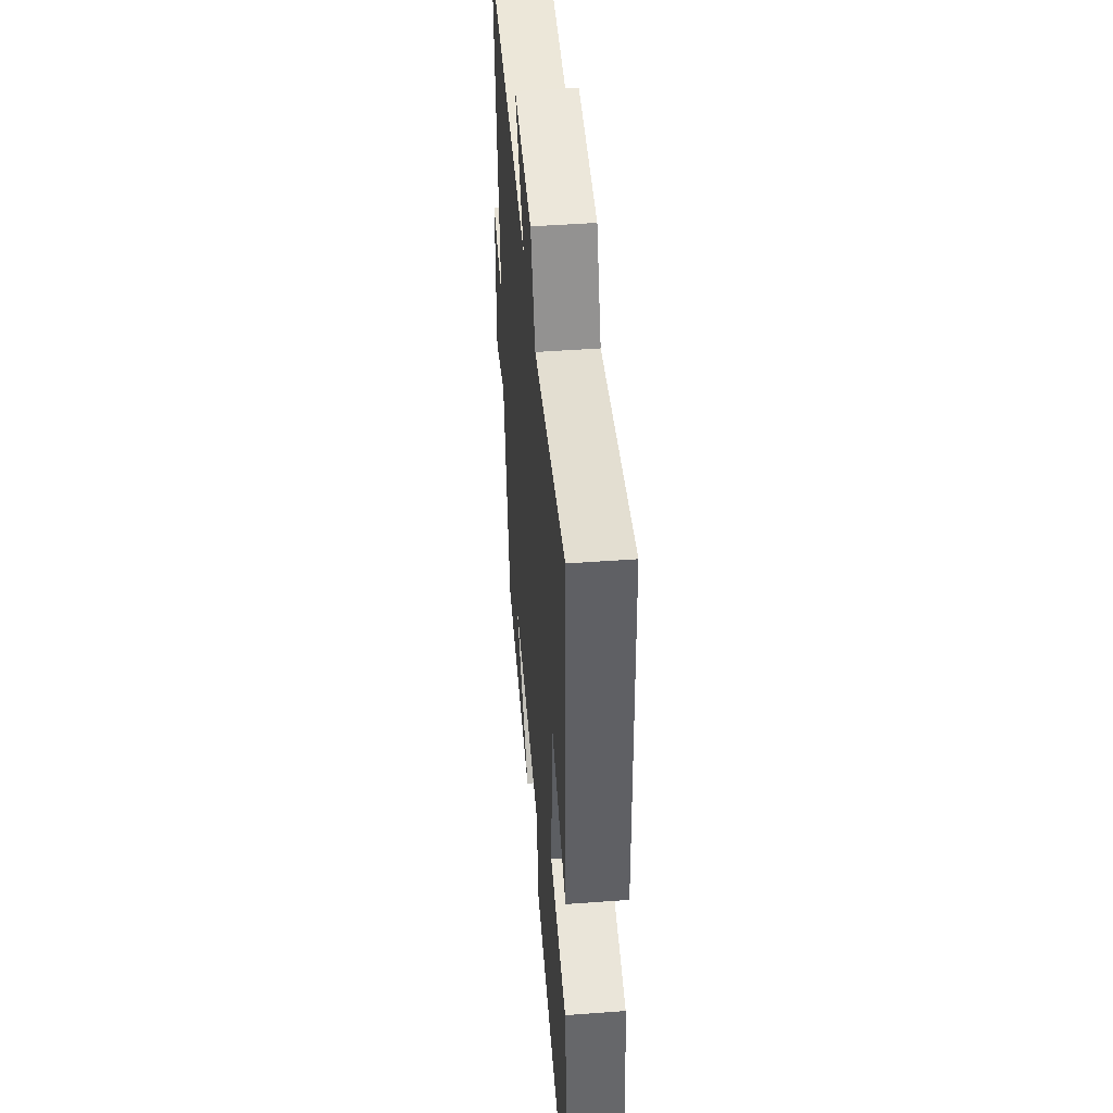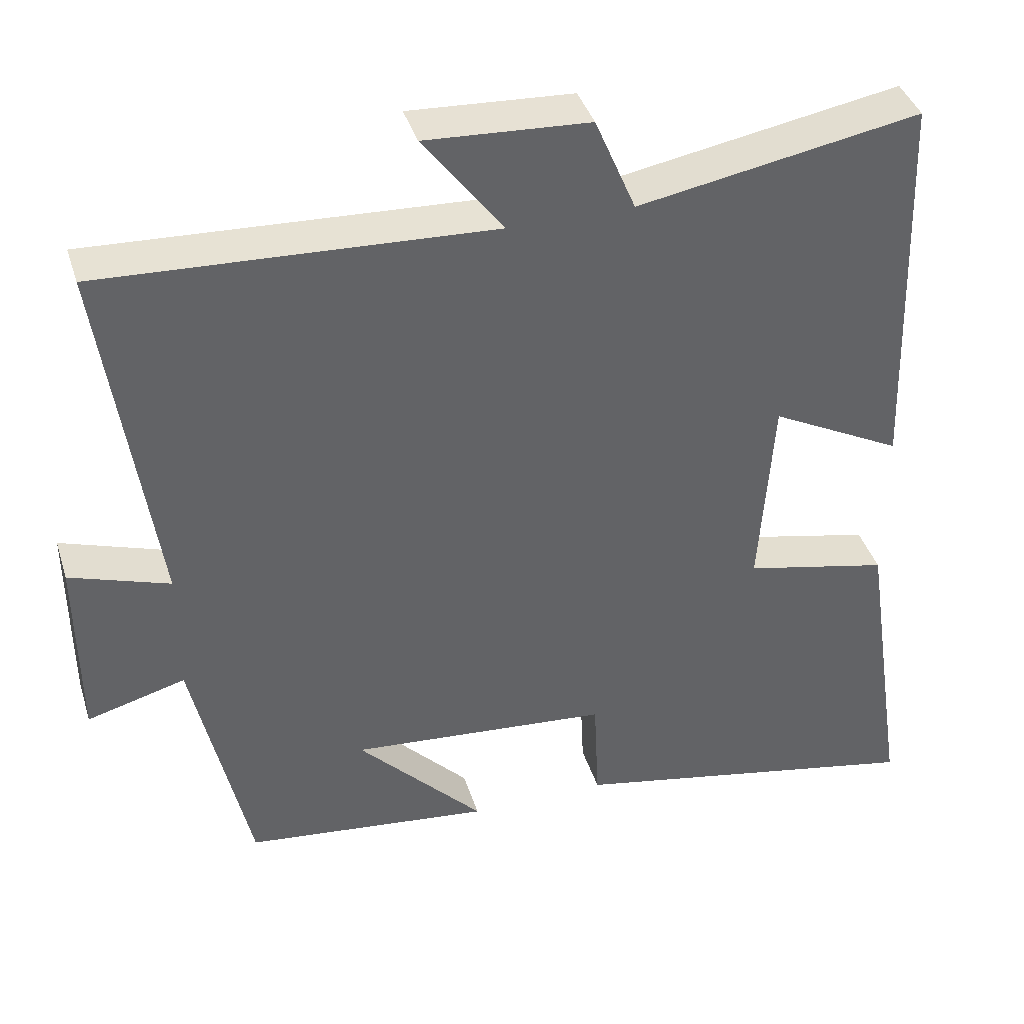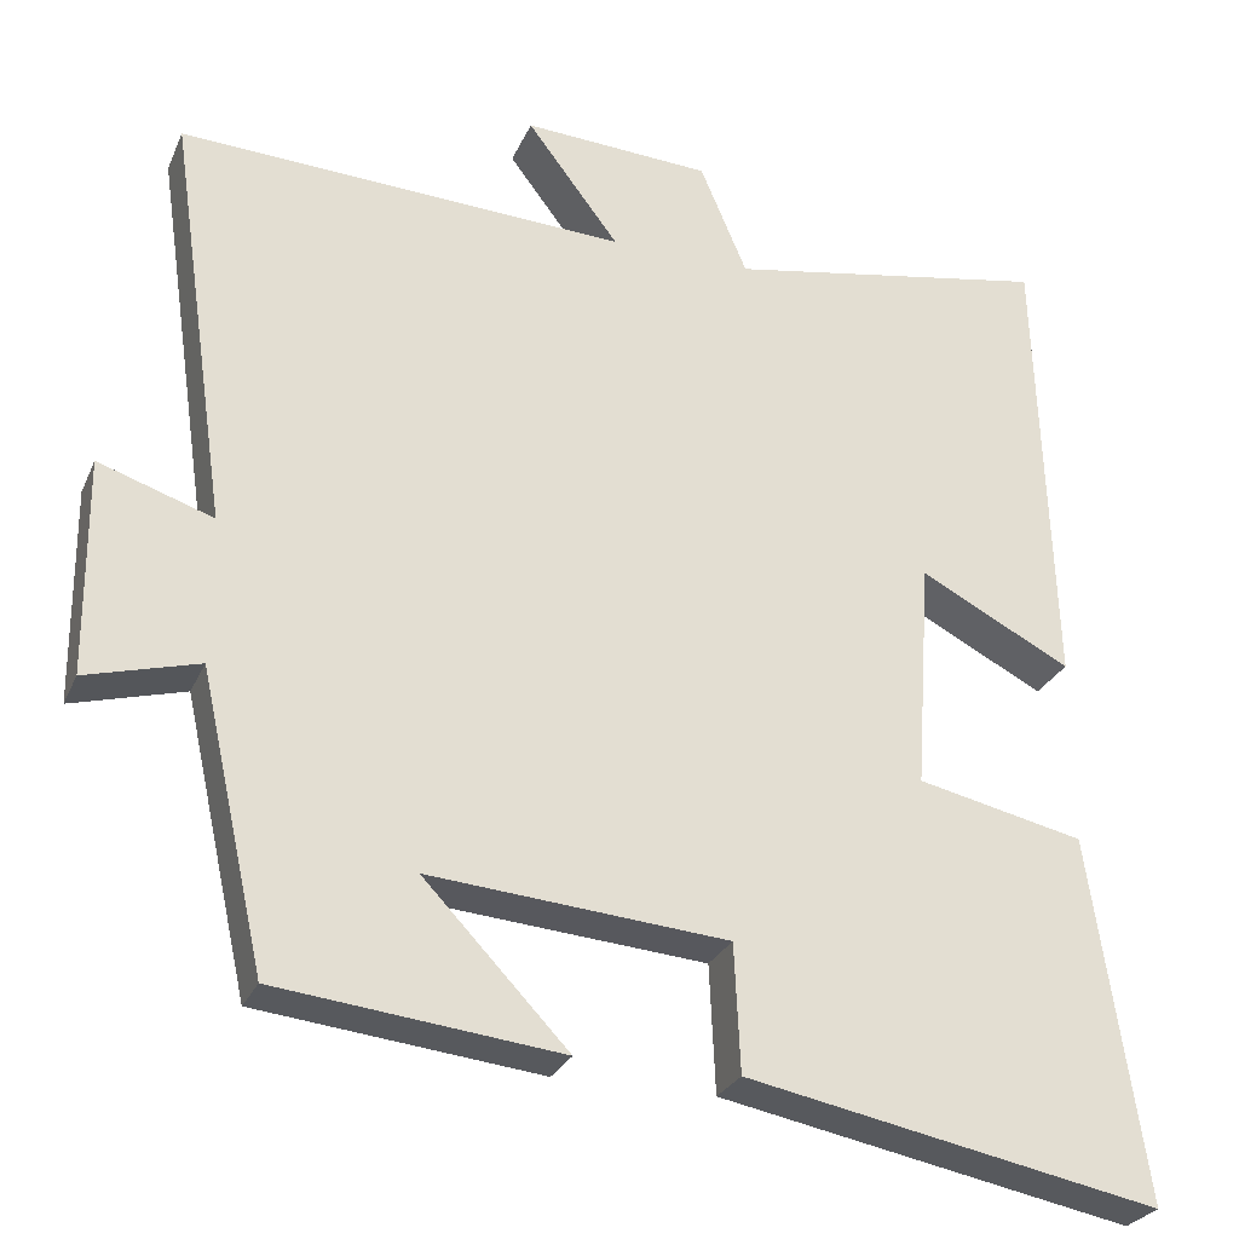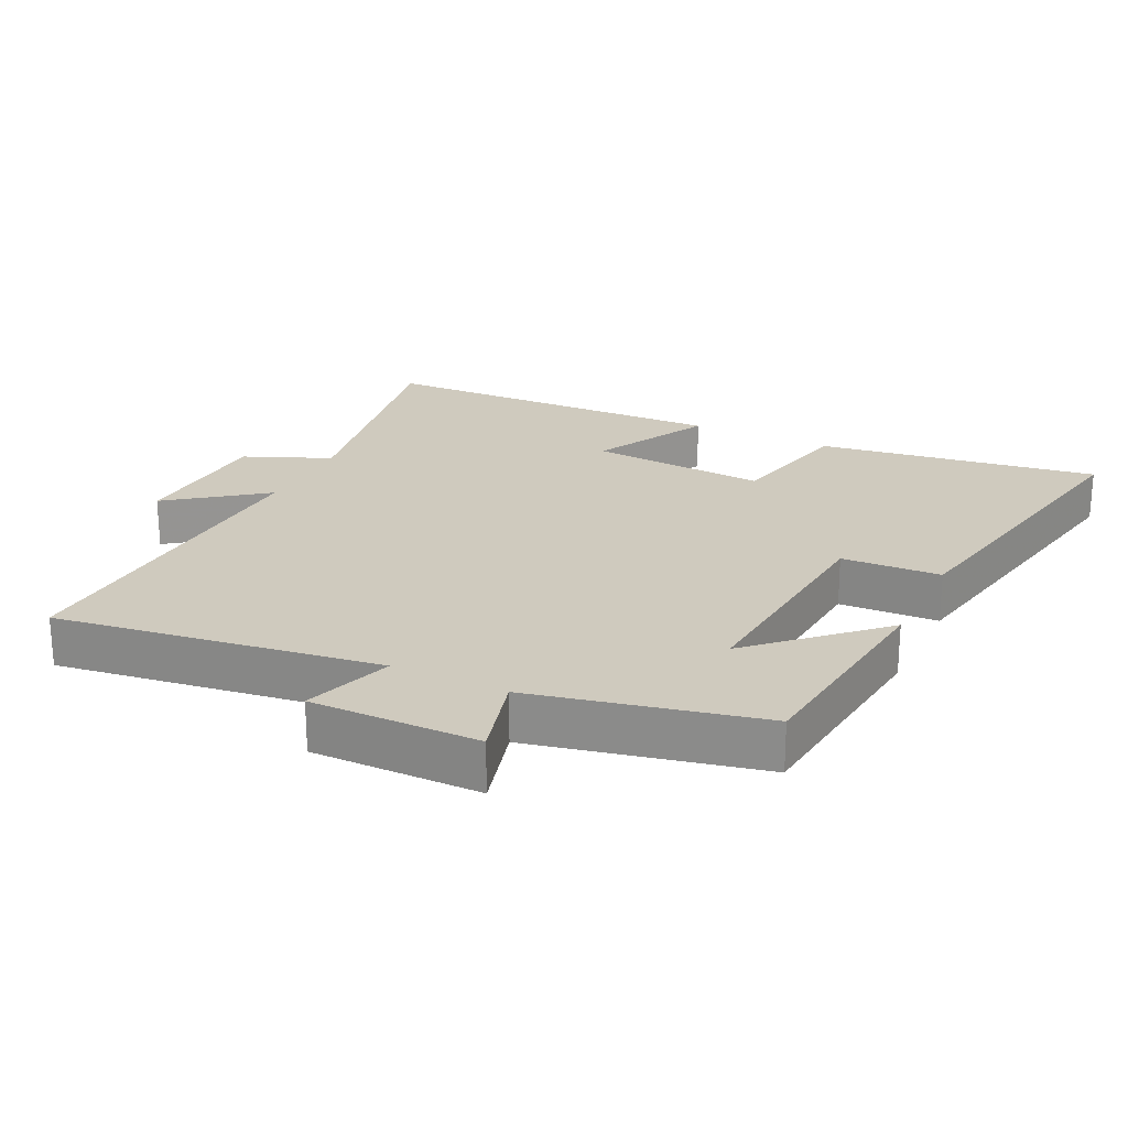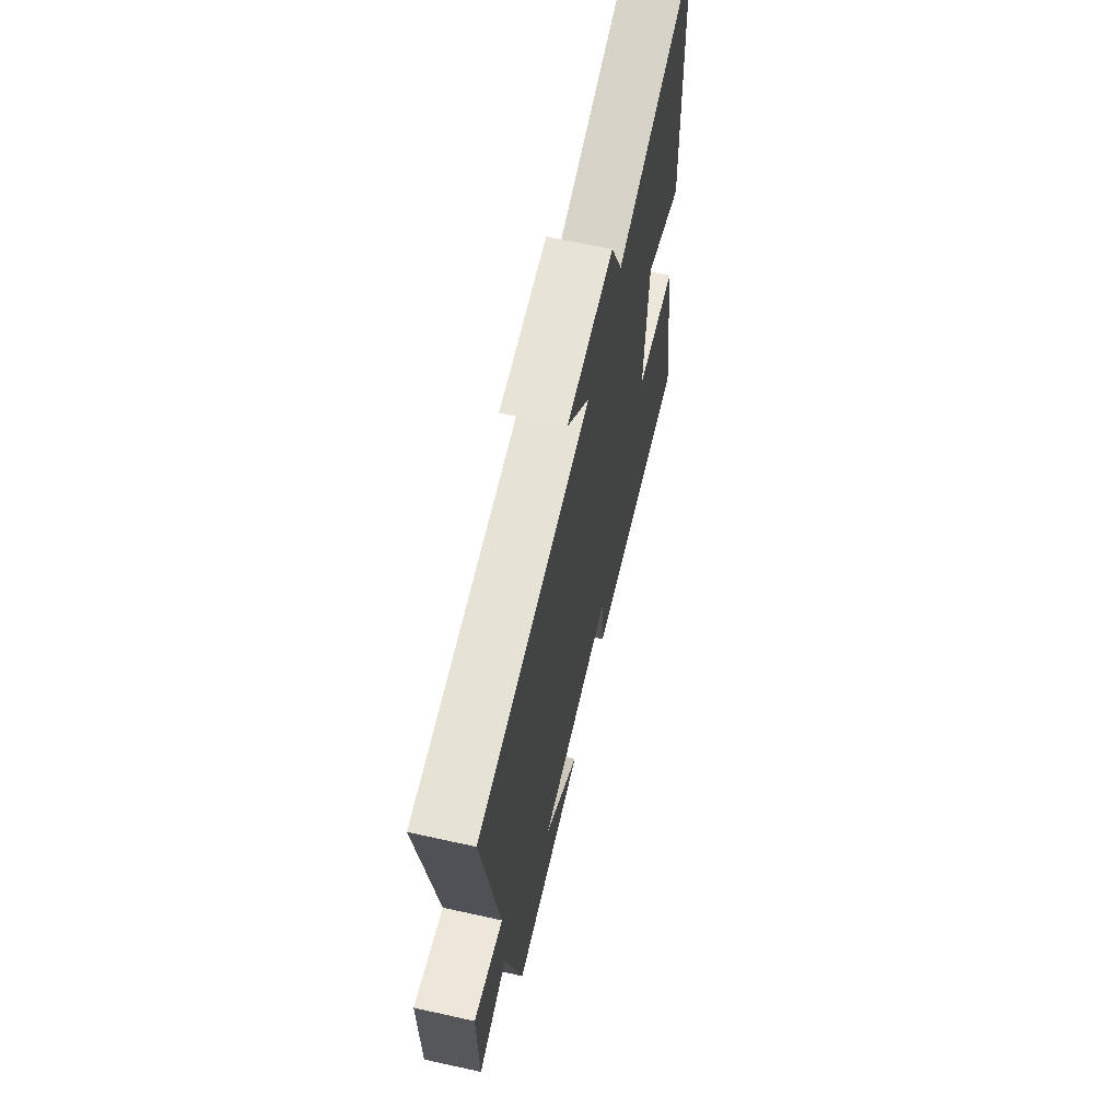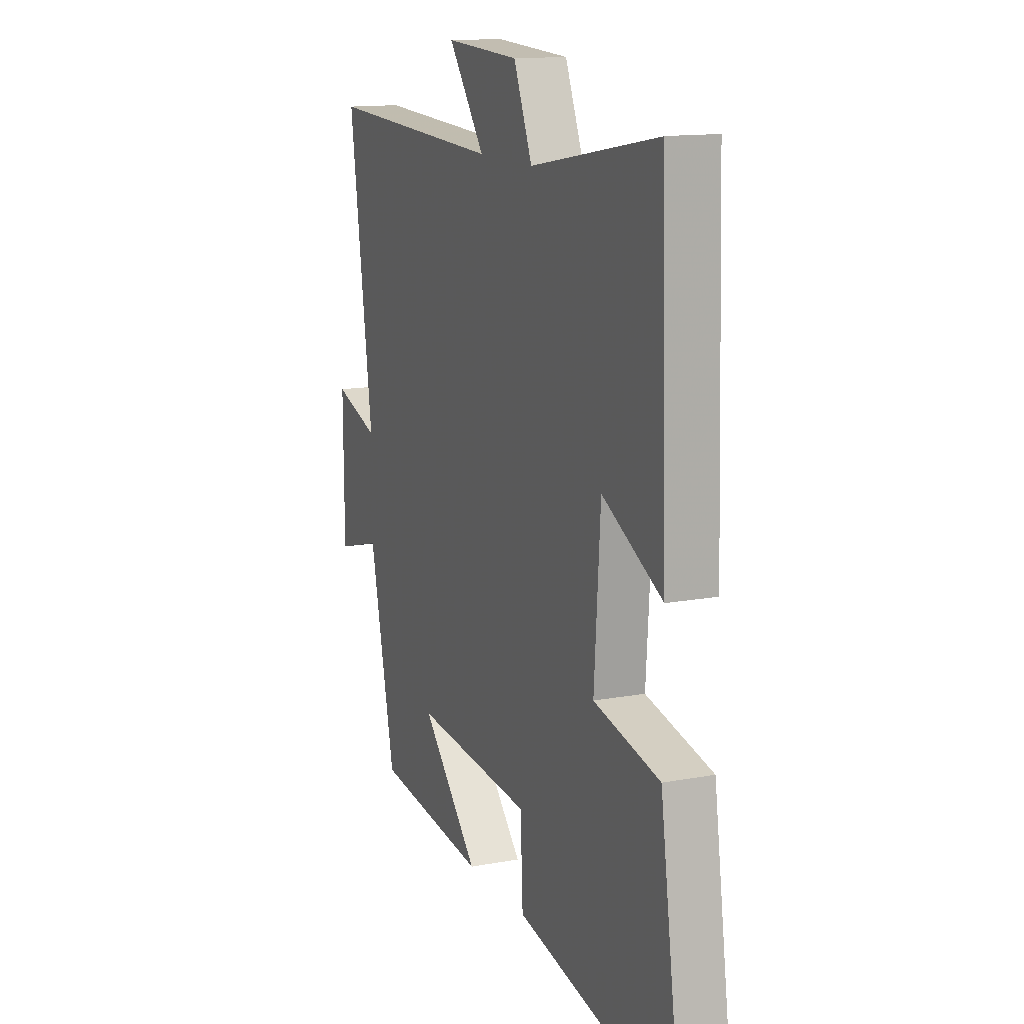
<metadata>
{"format":"obj","ext":"obj","renderer":"f3d","projection":"perspective","resolution":1024,"background":"white","views":[{"elev":46.8,"azim":-94.8,"up":"+Z"},{"elev":39.7,"azim":163.2,"up":"+Z"},{"elev":-27.3,"azim":159.9,"up":"+Z"},{"elev":23.2,"azim":115.9,"up":"+Y"},{"elev":66.0,"azim":102.5,"up":"+Z"},{"elev":13.7,"azim":-112.6,"up":"+Z"}]}
</metadata>
<code>
v 0.425 0.07 -0.464
v 0.098 0.07 -0.5
v 0.265 0.07 -0.325
v -0.079 0.07 -0.353
v -0.086 0.07 -0.5
v -0.562 0.07 -0.592
v -0.5 0.07 -0.175
v -0.308 0.07 -0.133
v -0.326 0.07 0.131
v -0.5 0.07 0.041
v -0.483 0.07 0.567
v -0.111 0.07 0.5
v -0.057 0.07 0.628
v 0.159 0.07 0.64
v 0.053 0.07 0.5
v 0.569 0.07 0.524
v 0.5 0.07 0.044
v 0.632 0.07 0.088
v 0.63 0.07 -0.162
v 0.5 0.07 -0.126
v 0.425 0 -0.464
v 0.098 0 -0.5
v 0.265 0 -0.325
v -0.079 0 -0.353
v -0.086 0 -0.5
v -0.562 0 -0.592
v -0.5 0 -0.175
v -0.308 0 -0.133
v -0.326 0 0.131
v -0.5 0 0.041
v -0.483 0 0.567
v -0.111 0 0.5
v -0.057 0 0.628
v 0.159 0 0.64
v 0.053 0 0.5
v 0.569 0 0.524
v 0.5 0 0.044
v 0.632 0 0.088
v 0.63 0 -0.162
v 0.5 0 -0.126
f 17 18 19 20
f 17 20 1
f 15 16 17 1
f 12 13 14 15
f 12 15 1
f 9 10 11 12
f 8 9 12
f 5 6 7 8
f 4 5 8 12
f 3 4 12
f 1 2 3
f 1 3 12
f 40 39 38 37
f 21 40 37
f 21 37 36 35
f 35 34 33 32
f 21 35 32
f 32 31 30 29
f 32 29 28
f 28 27 26 25
f 32 28 25 24
f 32 24 23
f 23 22 21
f 32 23 21
f 1 21 22 2
f 2 22 23 3
f 3 23 24 4
f 4 24 25 5
f 5 25 26 6
f 6 26 27 7
f 7 27 28 8
f 8 28 29 9
f 9 29 30 10
f 10 30 31 11
f 11 31 32 12
f 12 32 33 13
f 13 33 34 14
f 14 34 35 15
f 15 35 36 16
f 16 36 37 17
f 17 37 38 18
f 18 38 39 19
f 19 39 40 20
f 20 40 21 1

</code>
